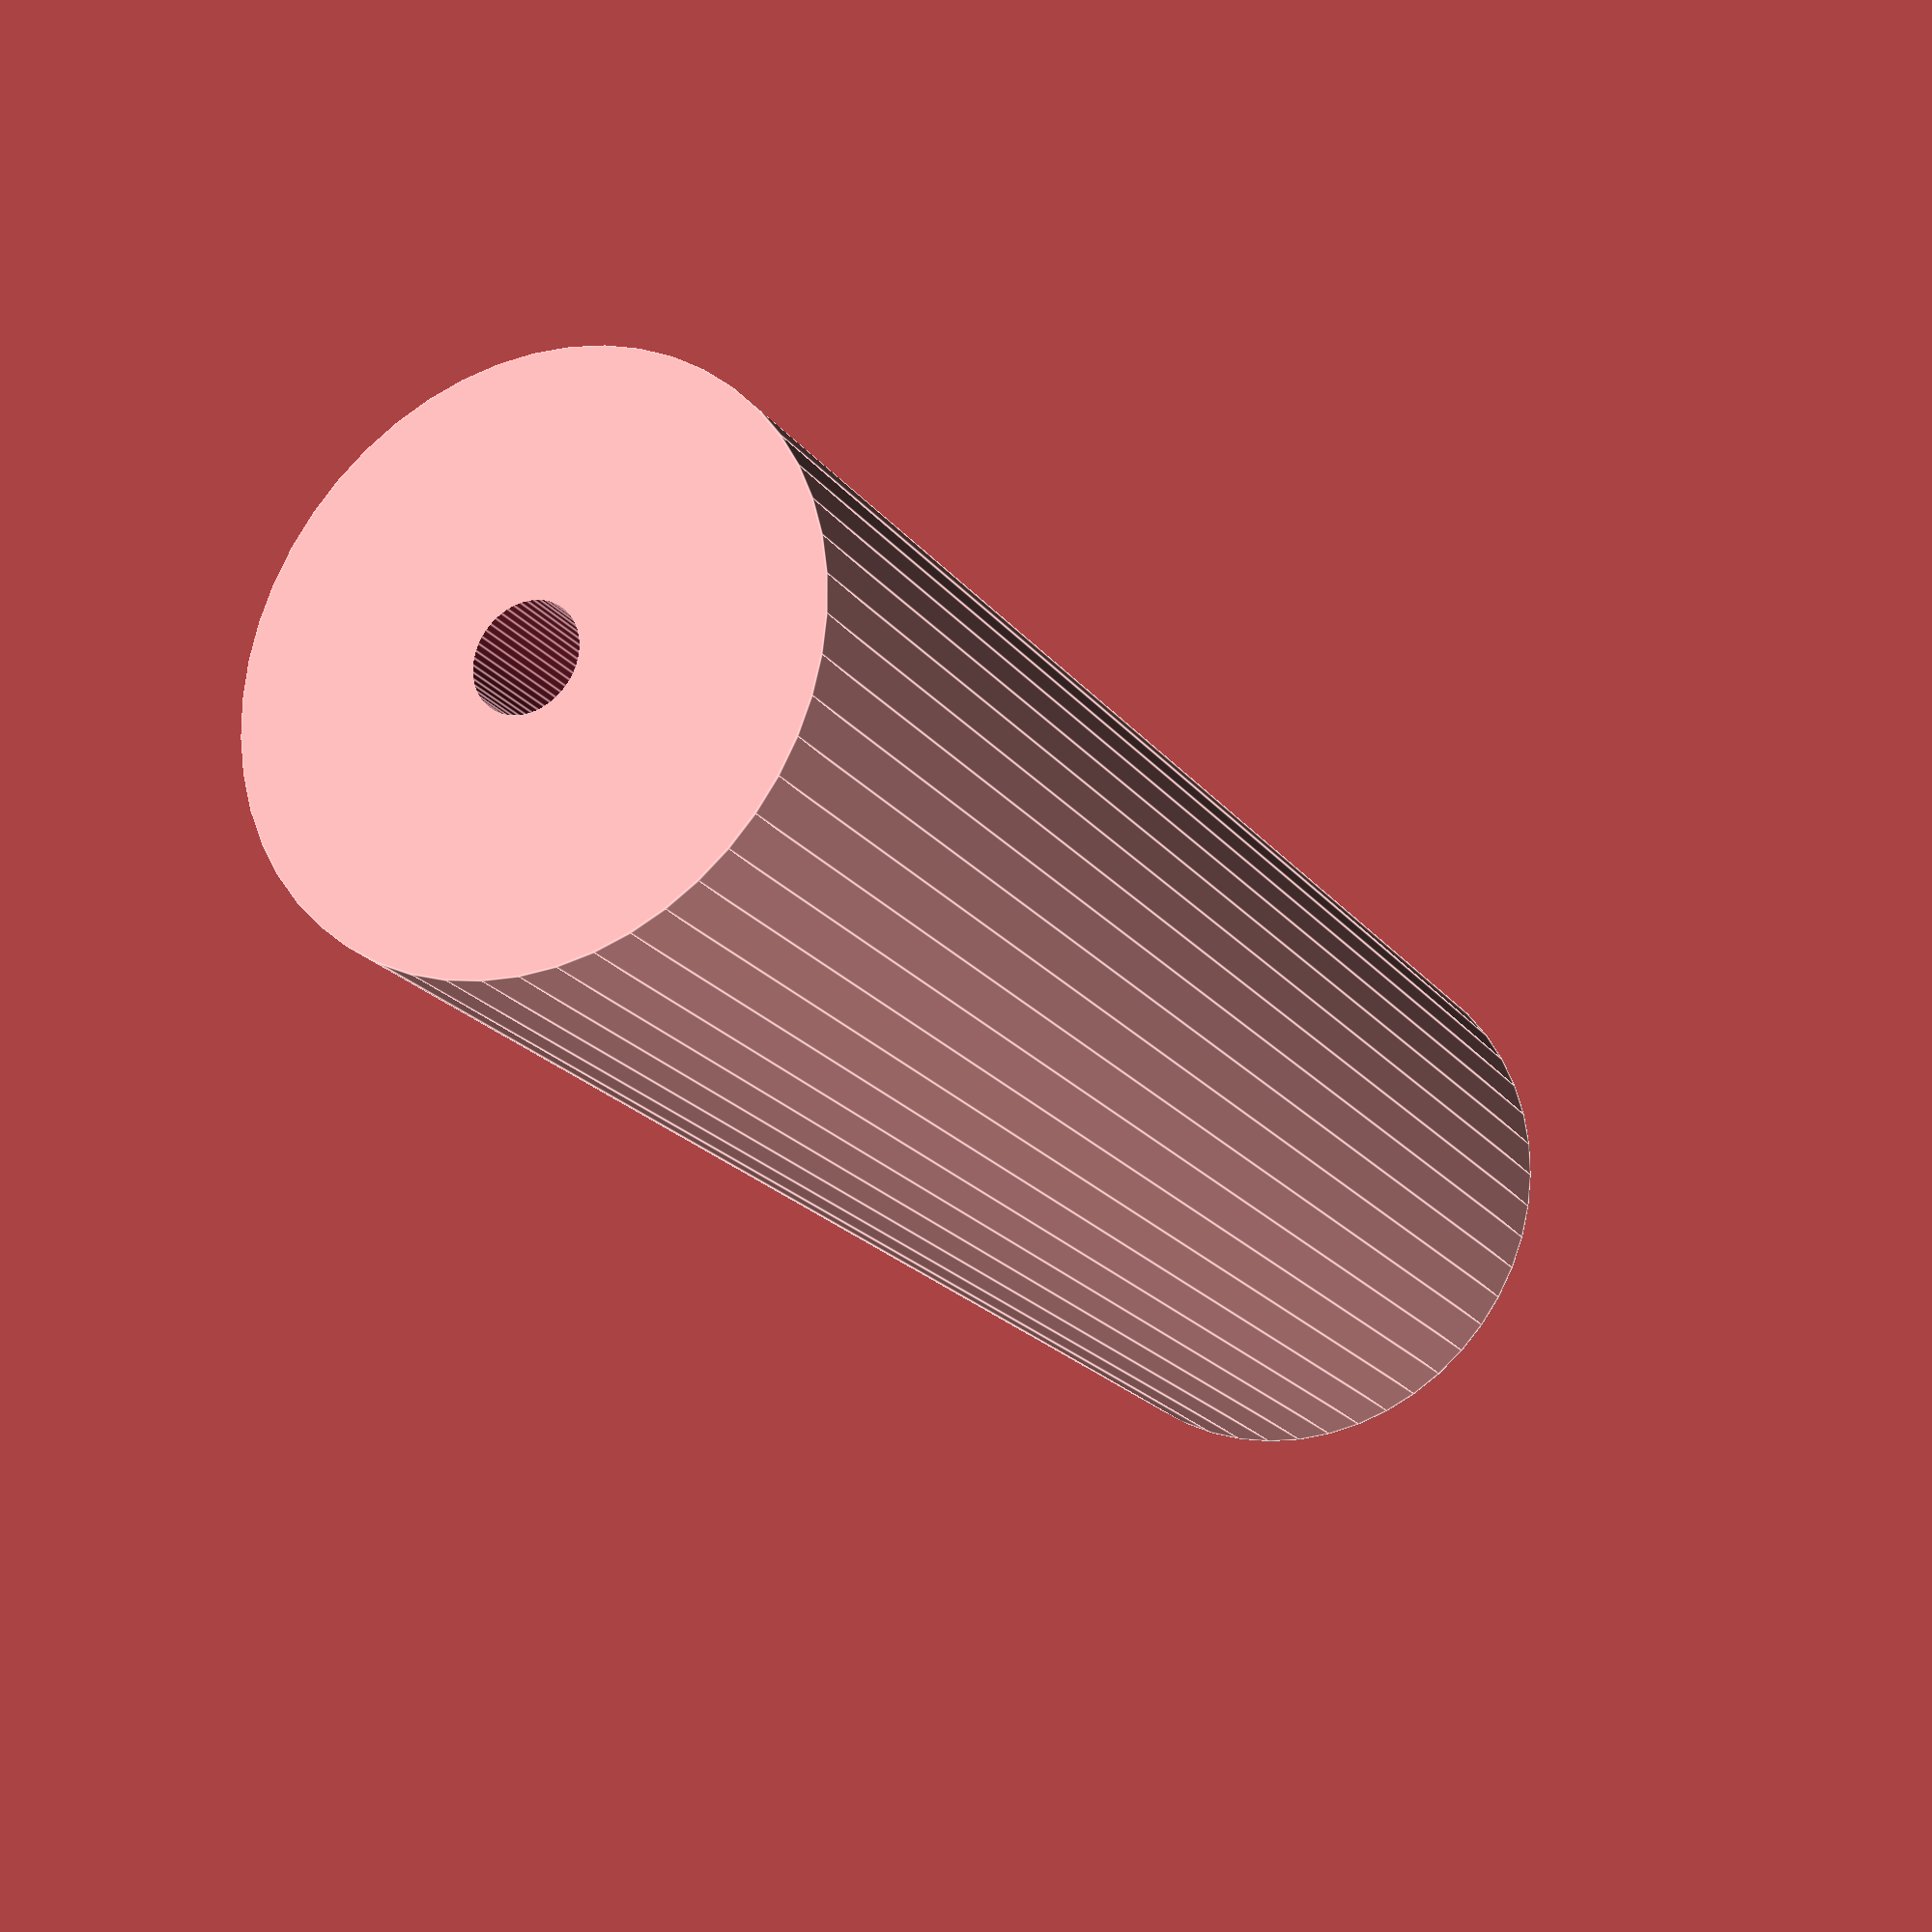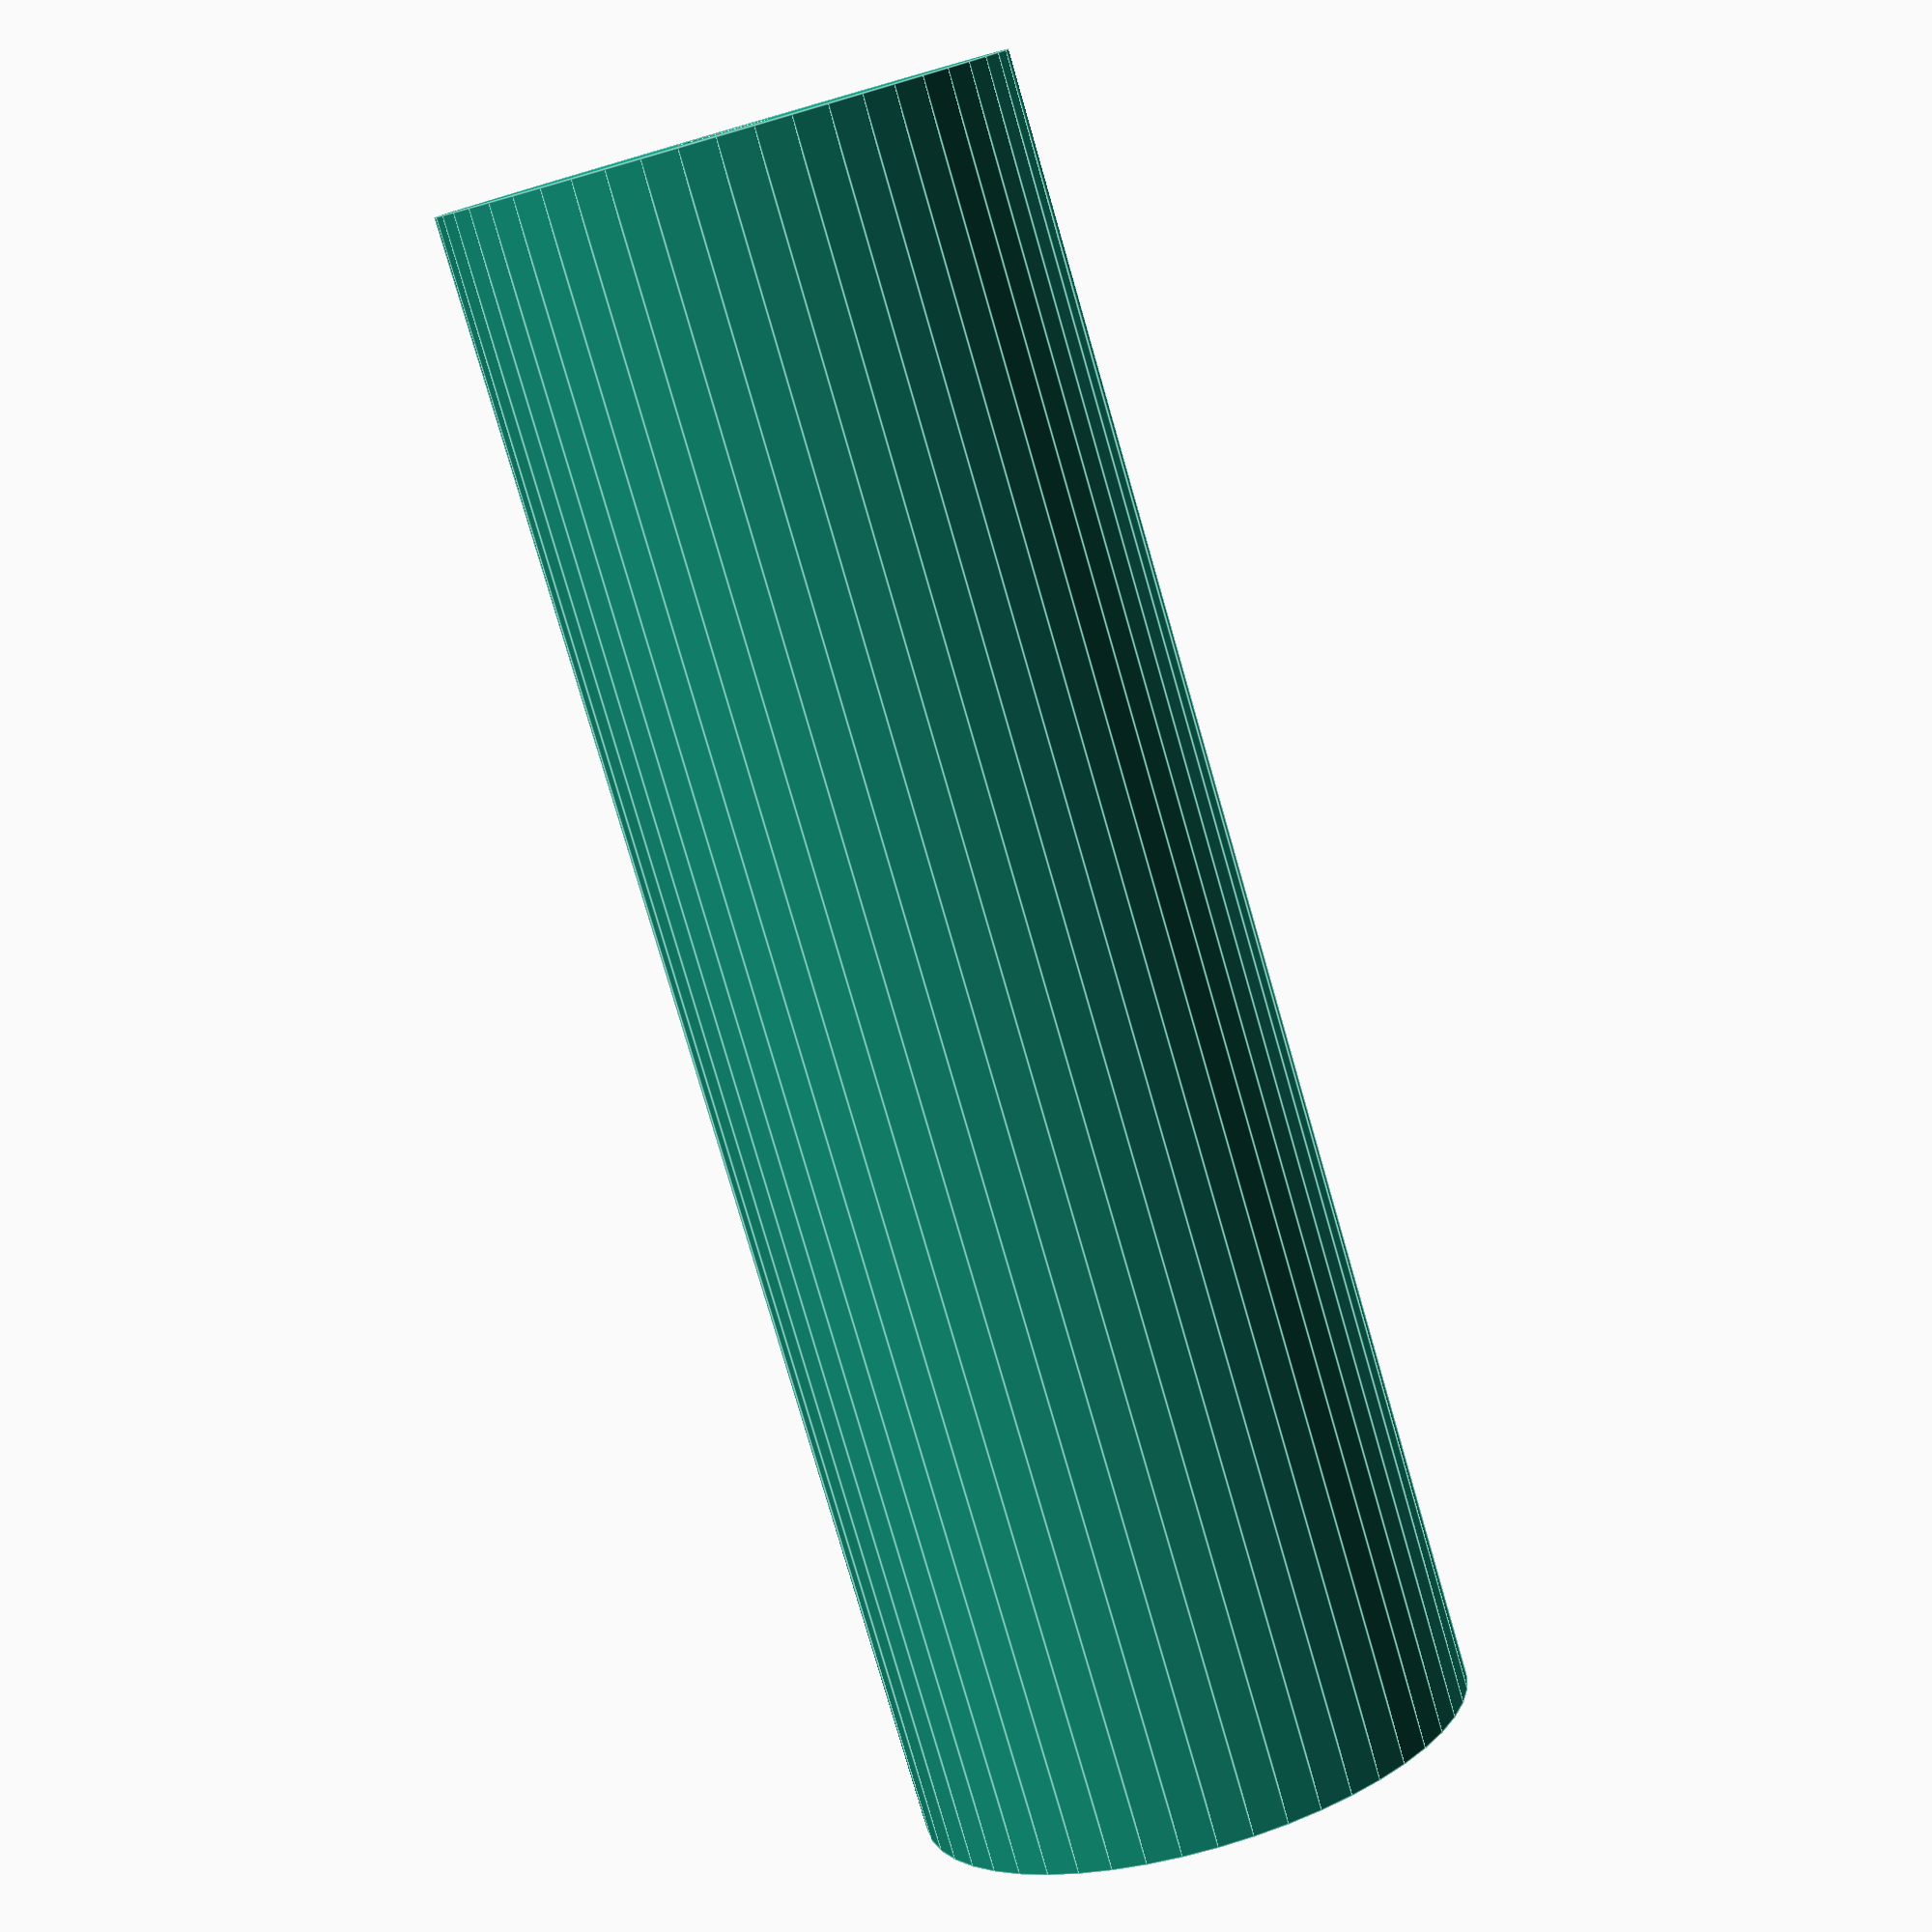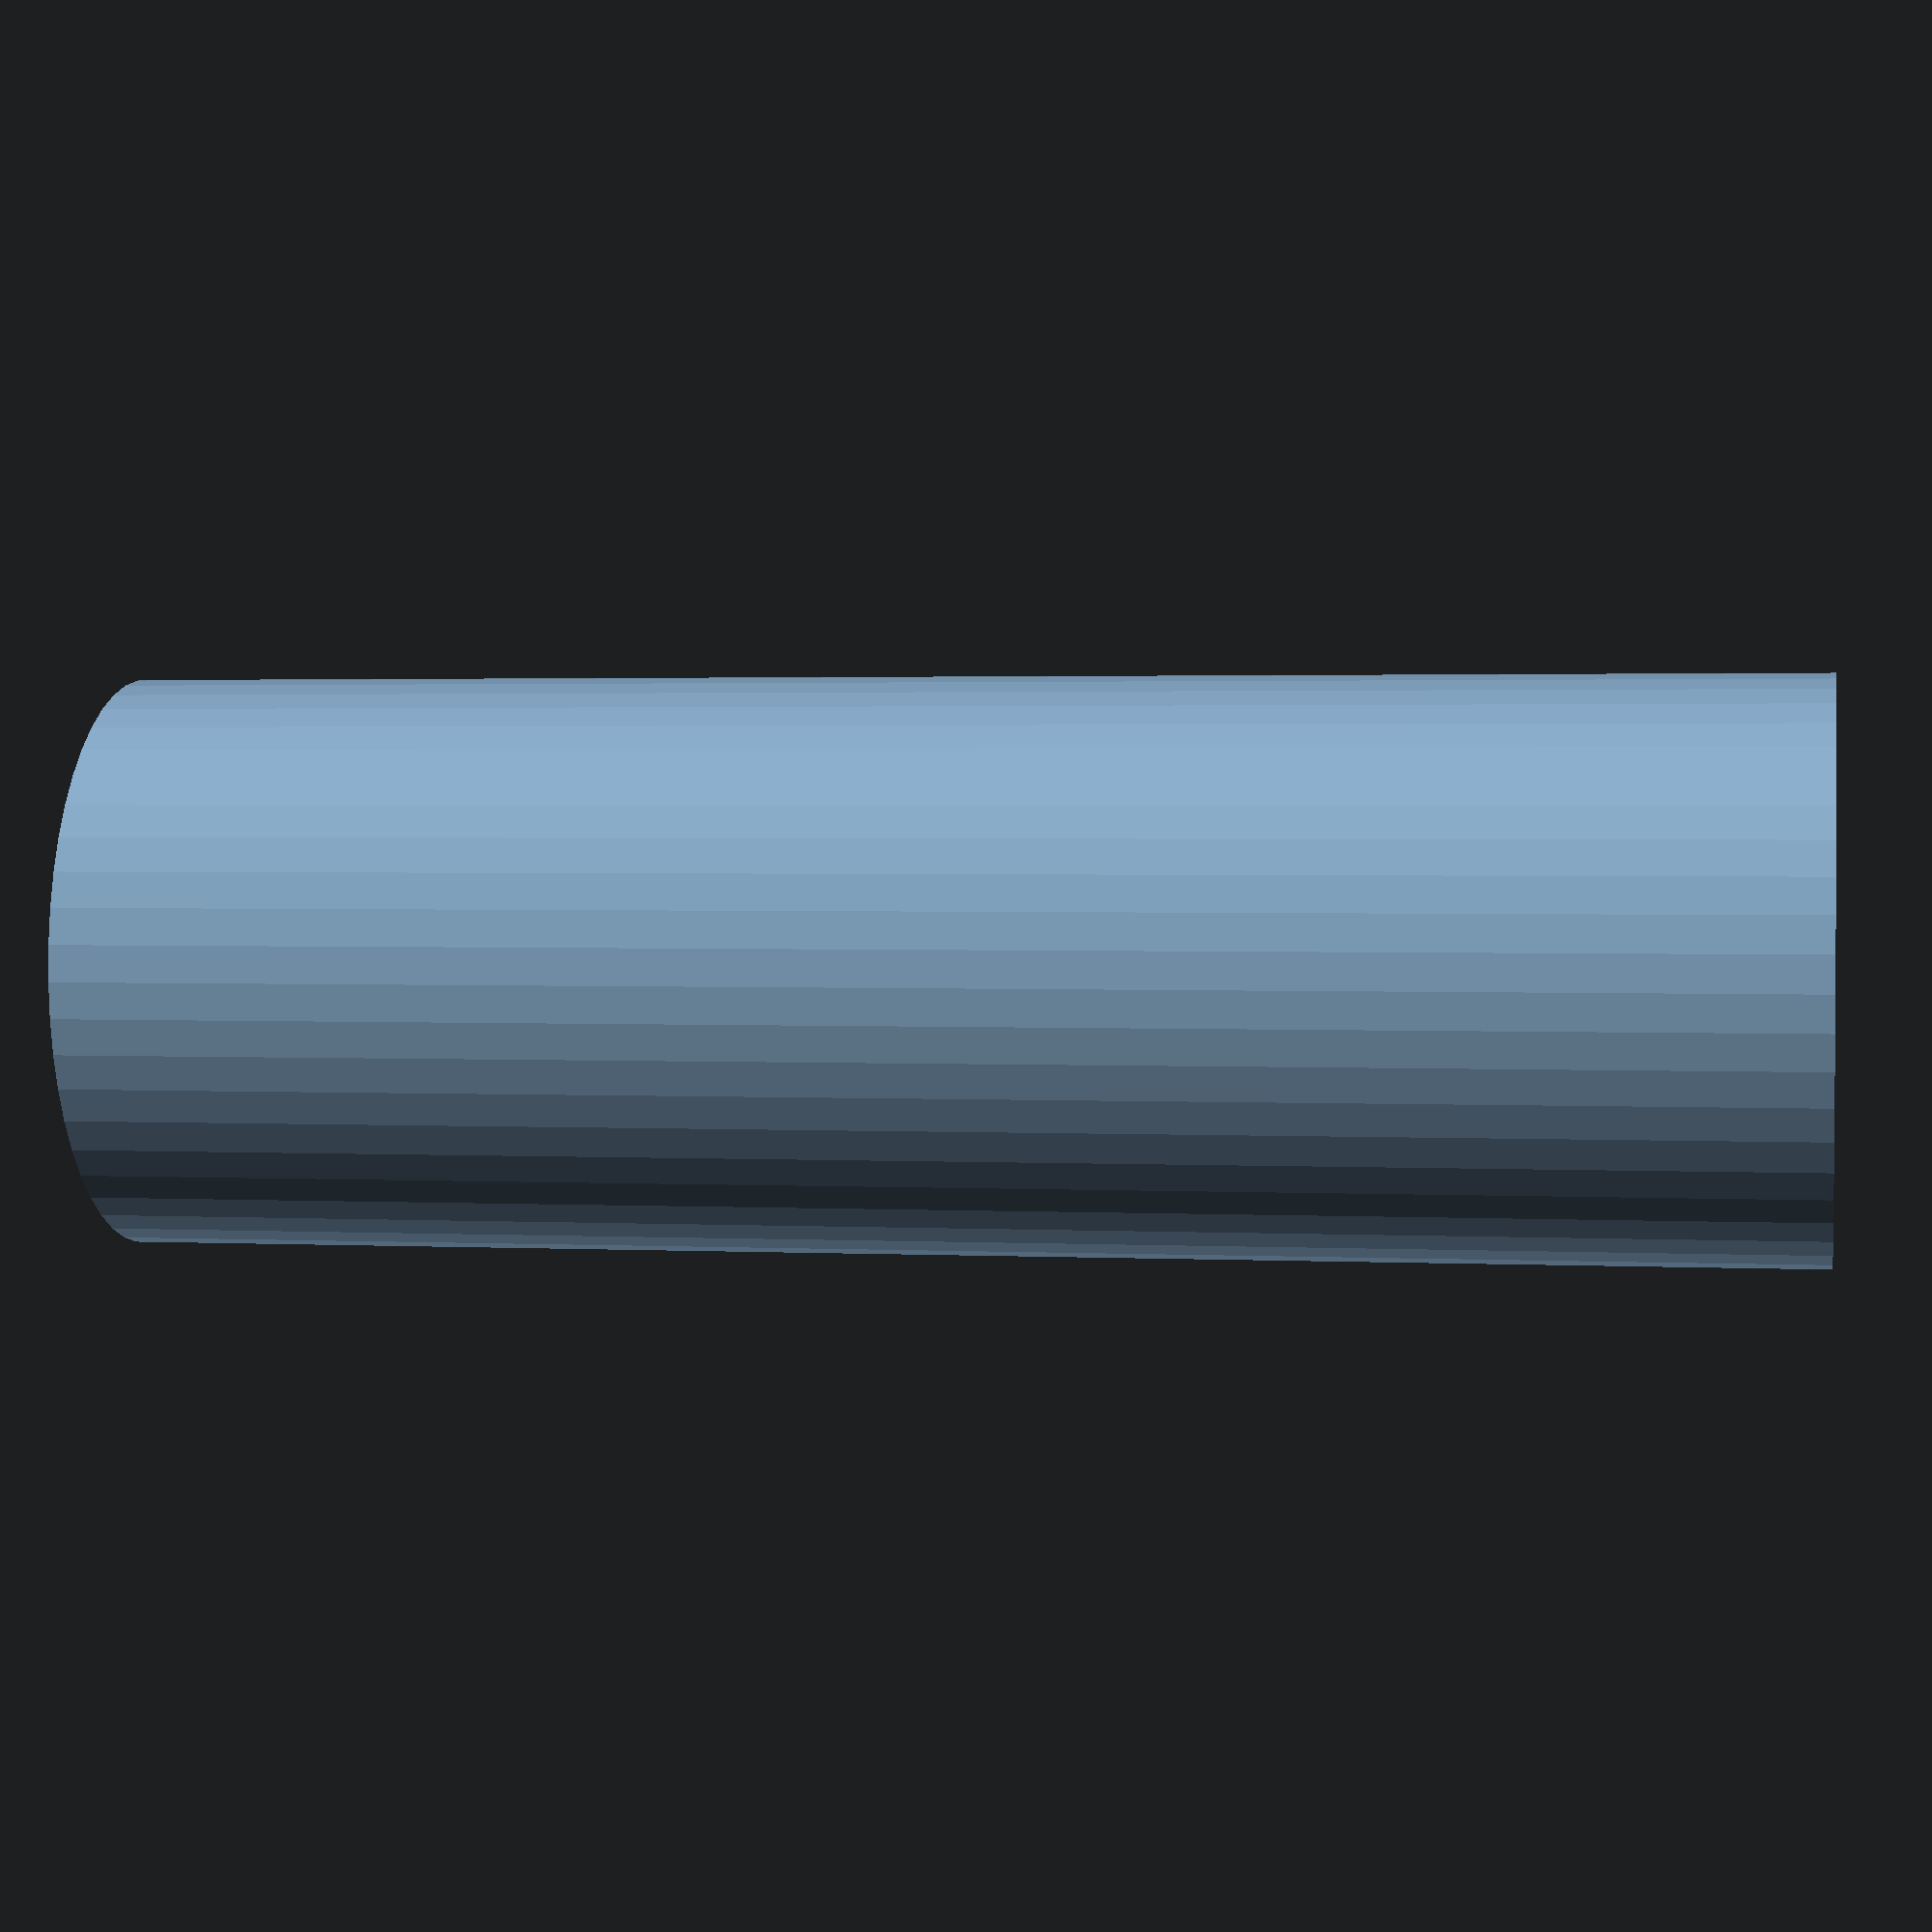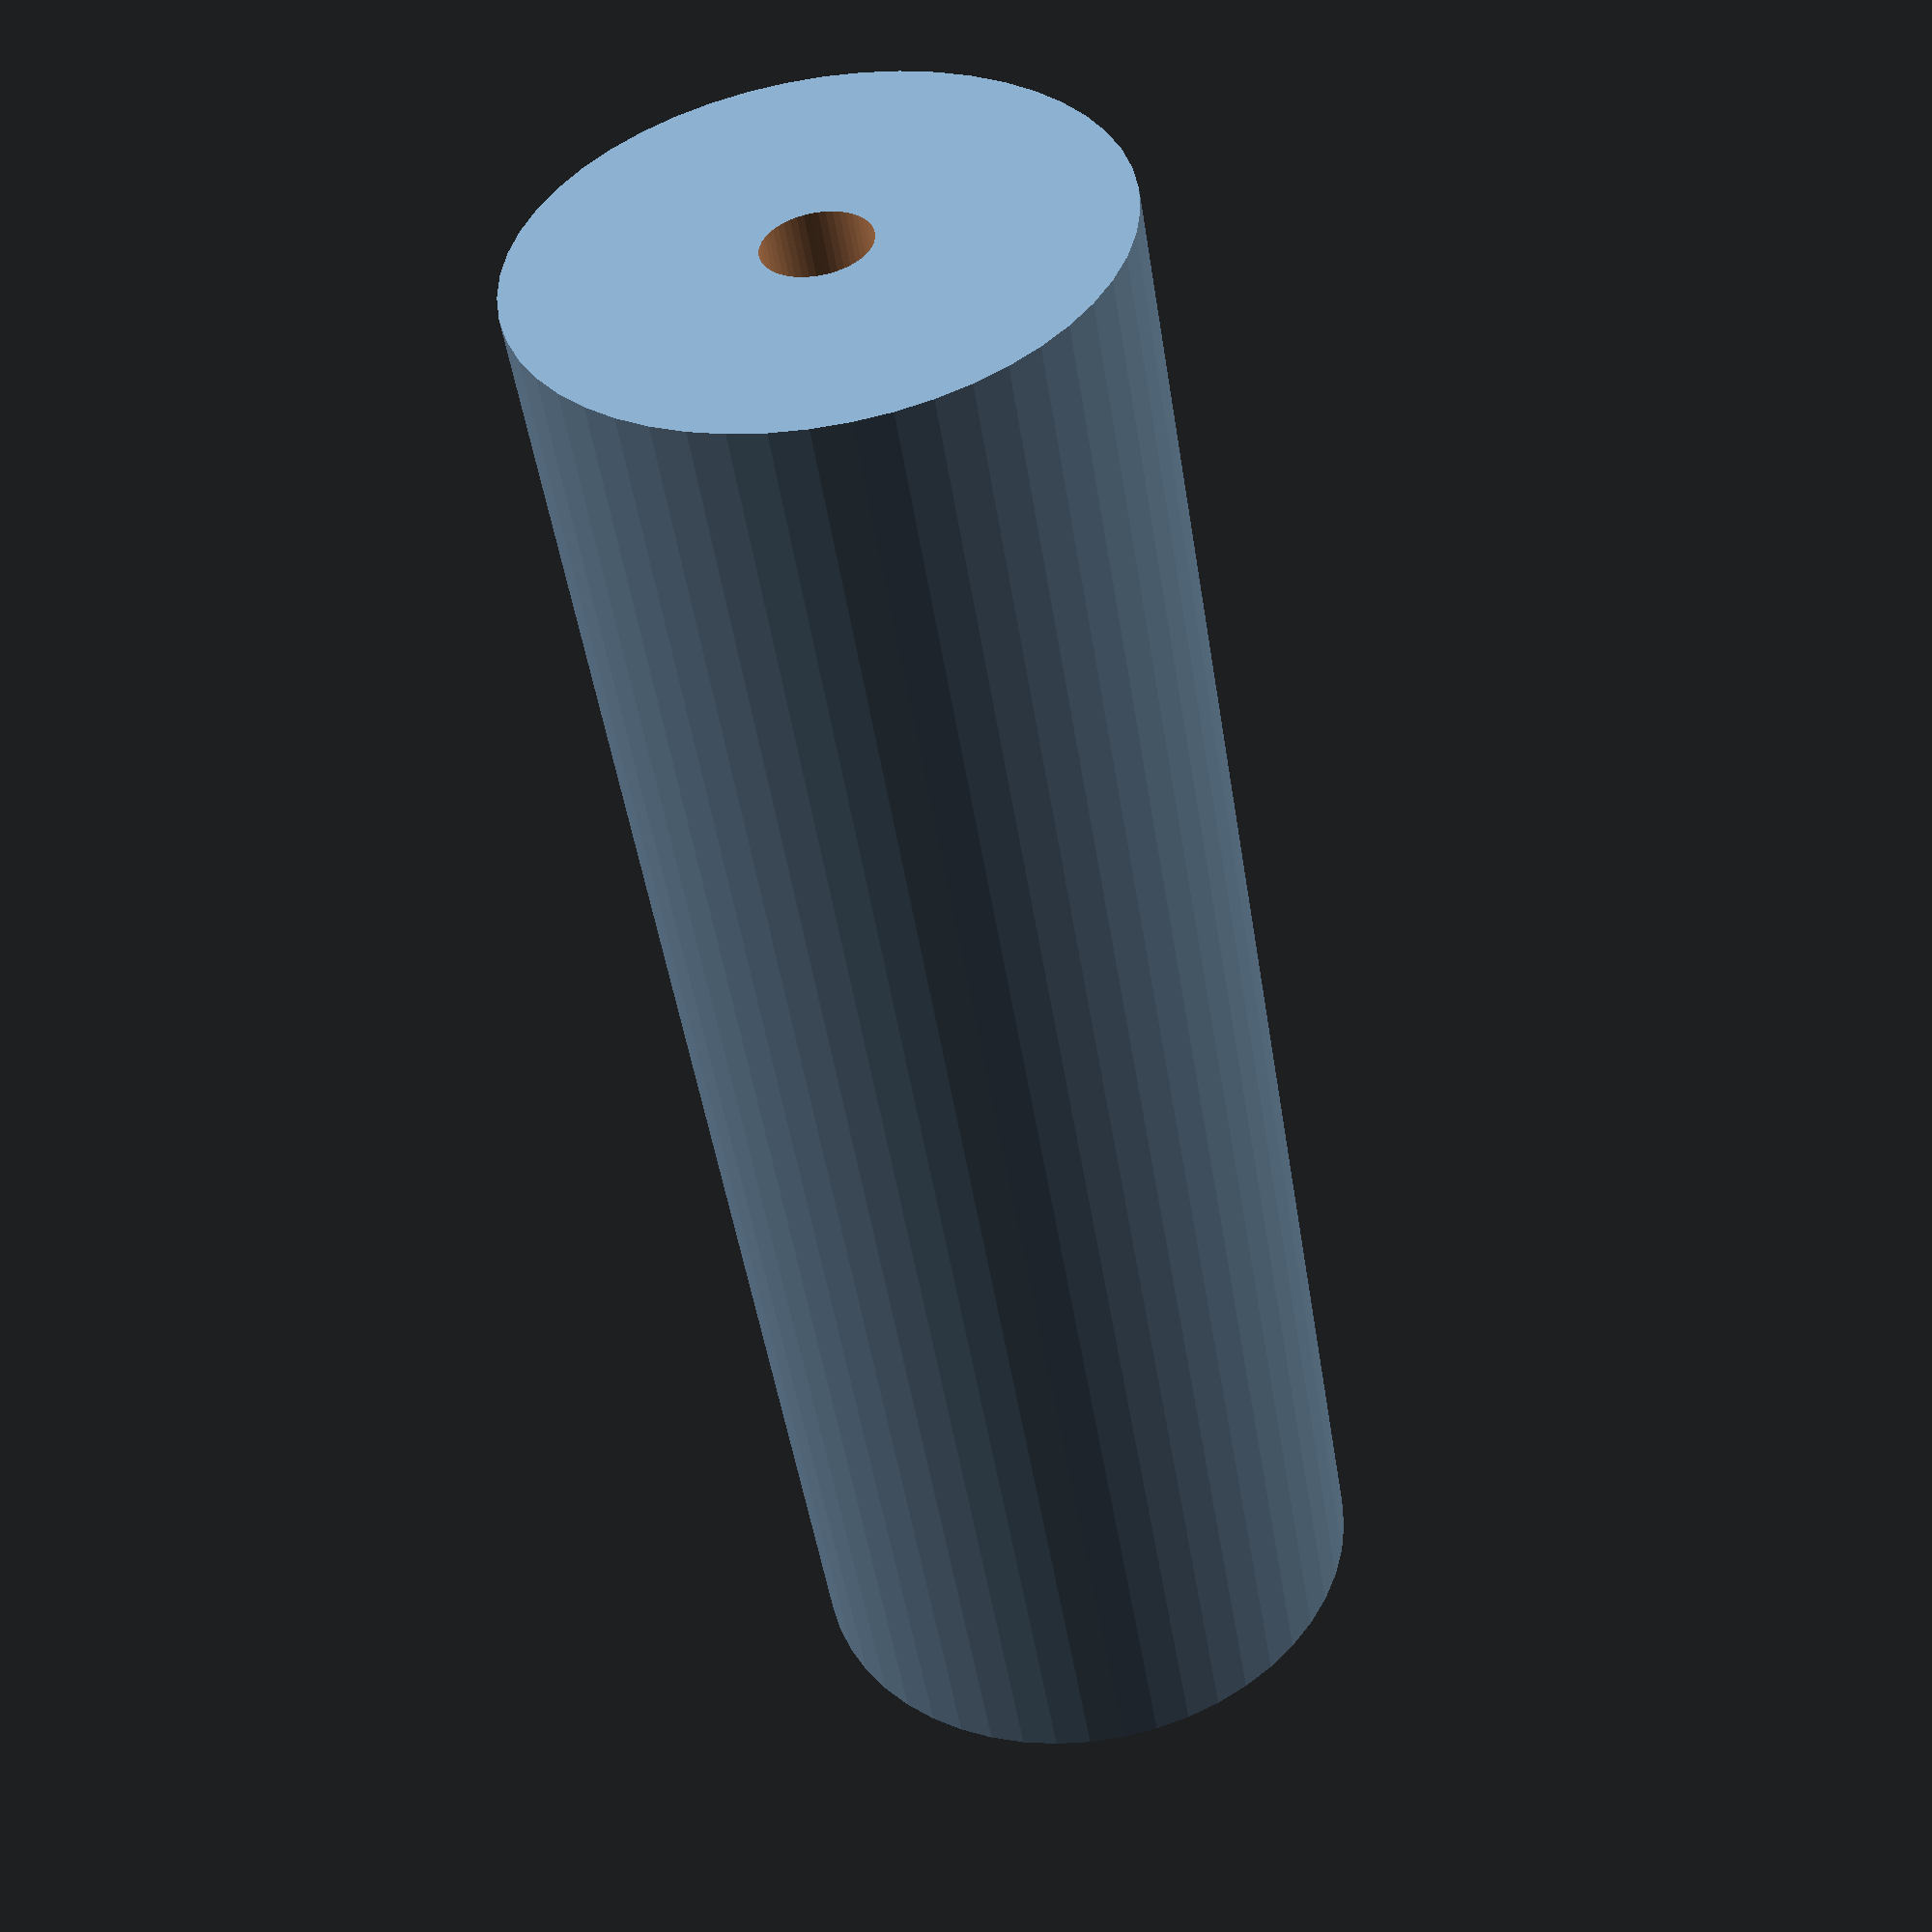
<openscad>
$fn = 50;


difference() {
	union() {
		translate(v = [0, 0, -32.5000000000]) {
			cylinder(h = 65, r = 11.0000000000);
		}
	}
	union() {
		translate(v = [0, 0, -100.0000000000]) {
			cylinder(h = 200, r = 2);
		}
	}
}
</openscad>
<views>
elev=20.0 azim=312.7 roll=26.0 proj=p view=edges
elev=79.1 azim=127.9 roll=196.1 proj=p view=edges
elev=358.0 azim=38.2 roll=99.9 proj=p view=wireframe
elev=49.3 azim=118.9 roll=188.9 proj=p view=wireframe
</views>
